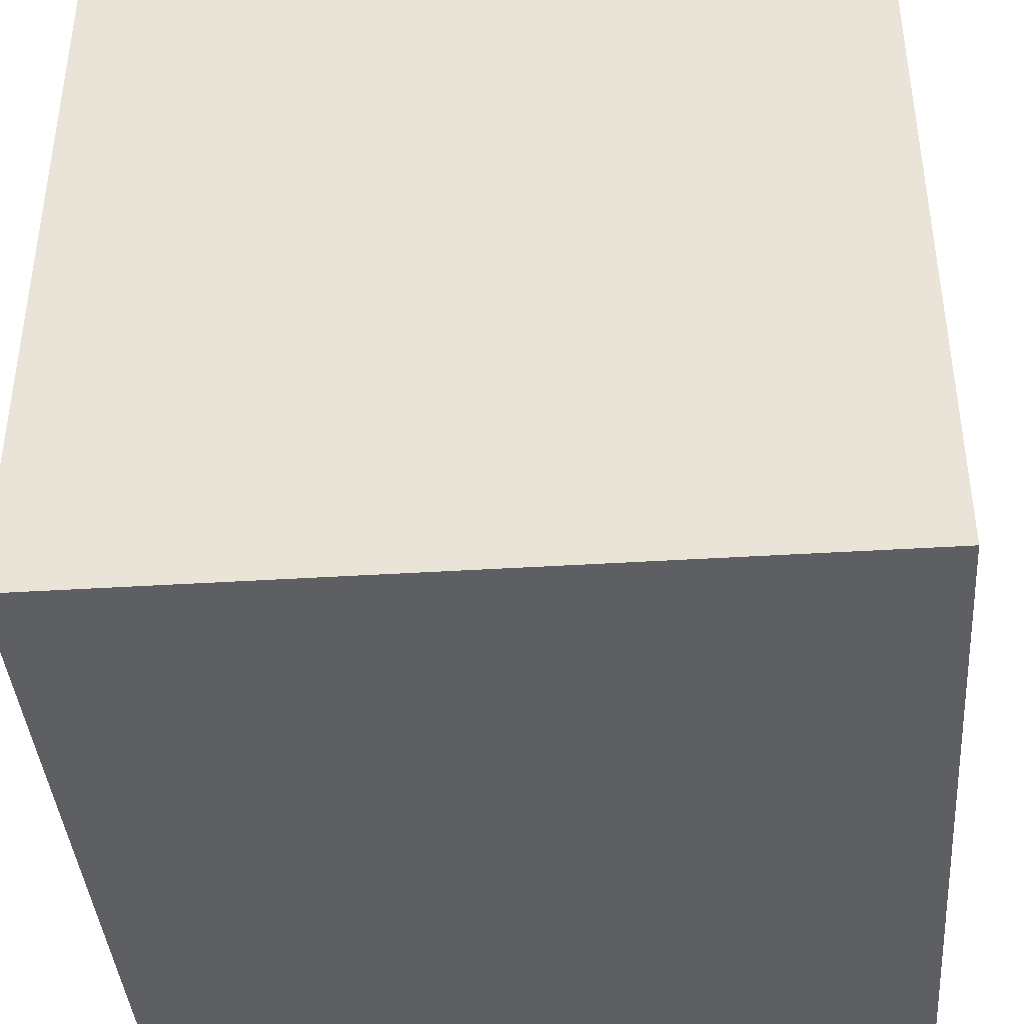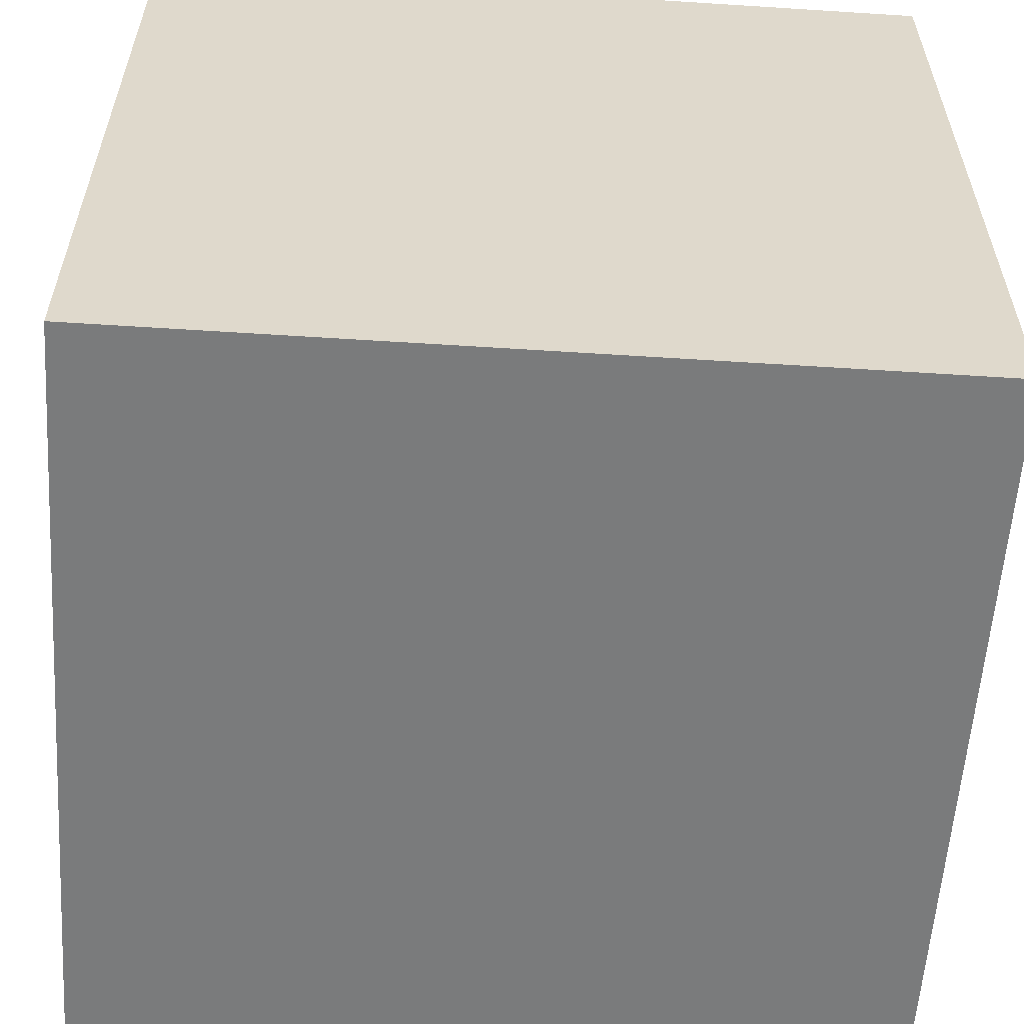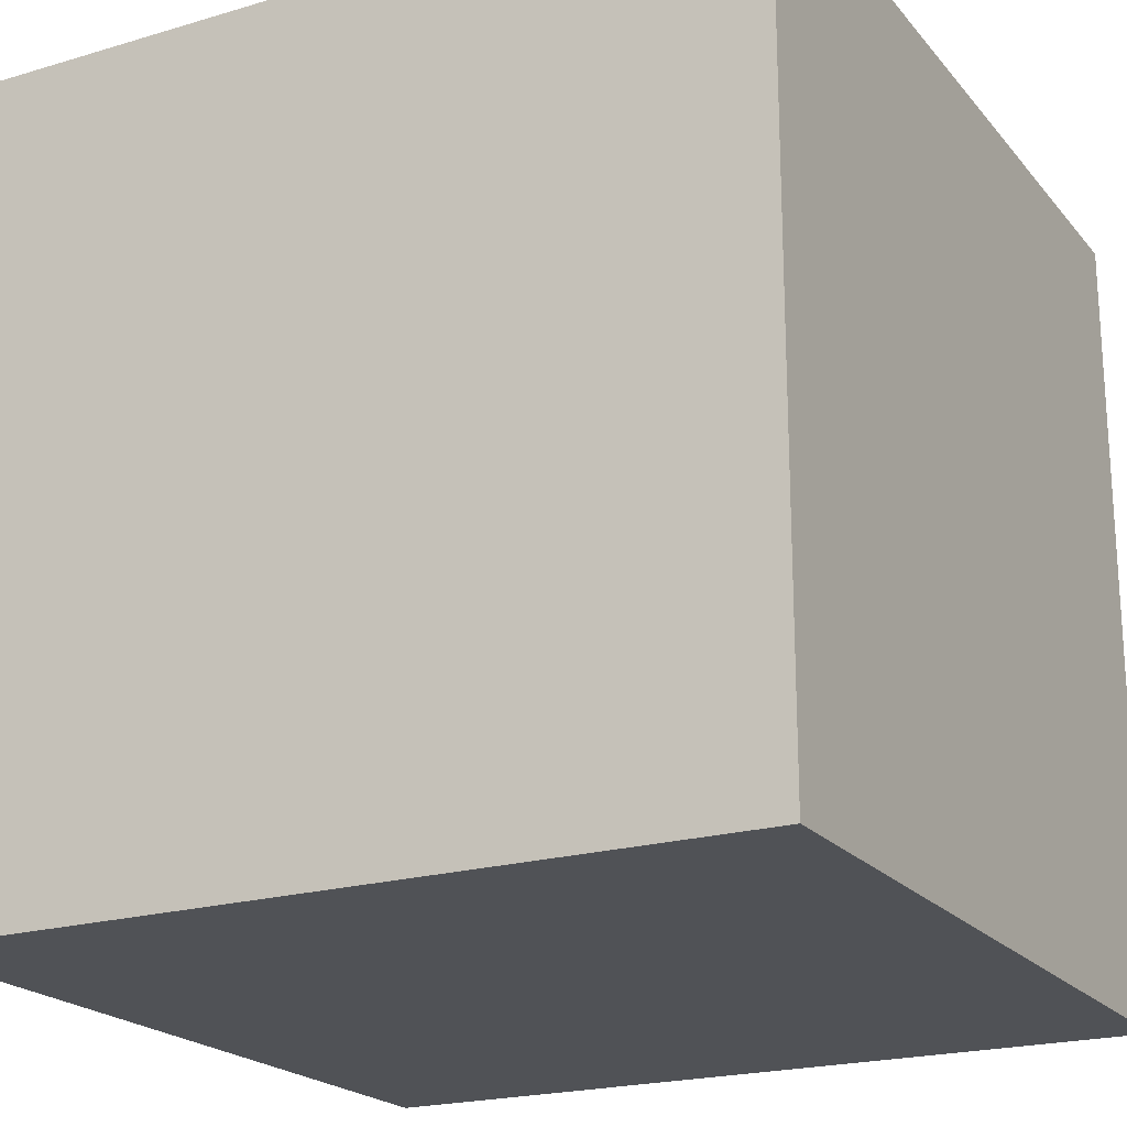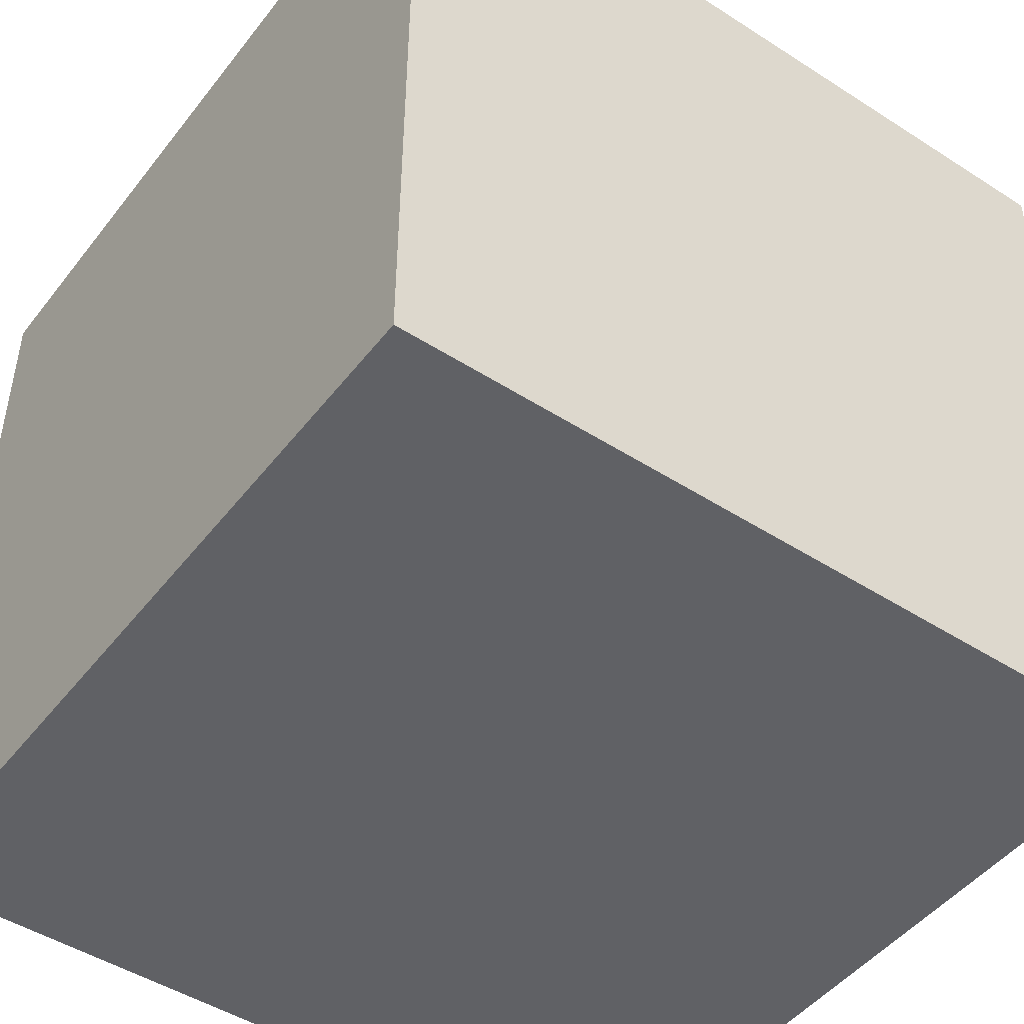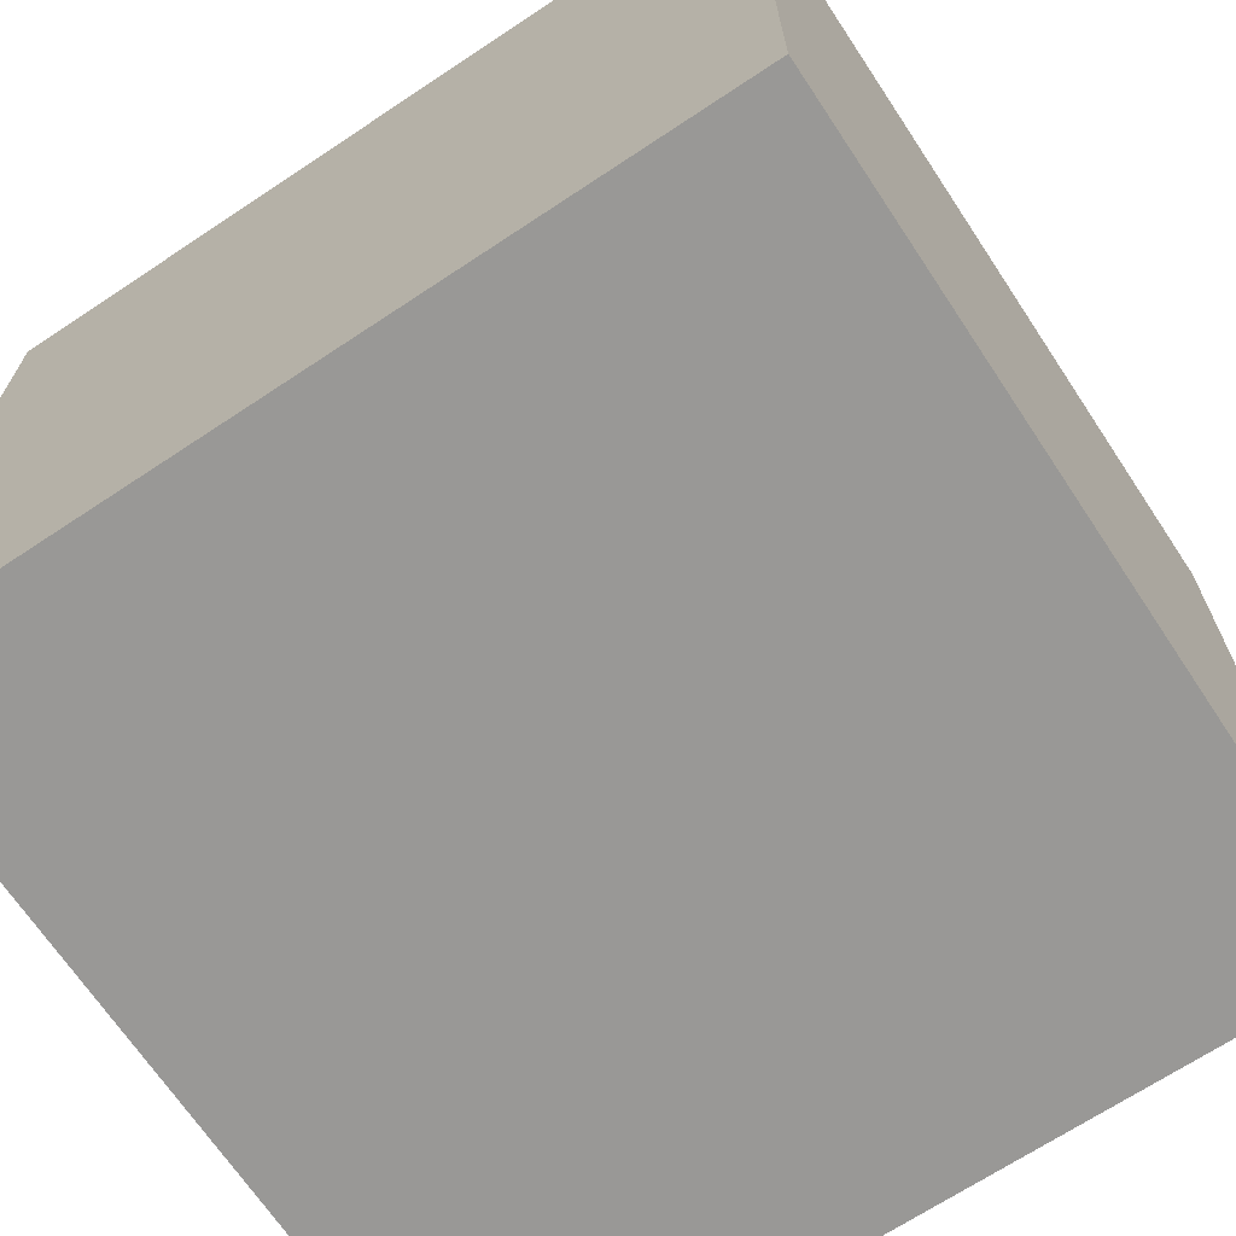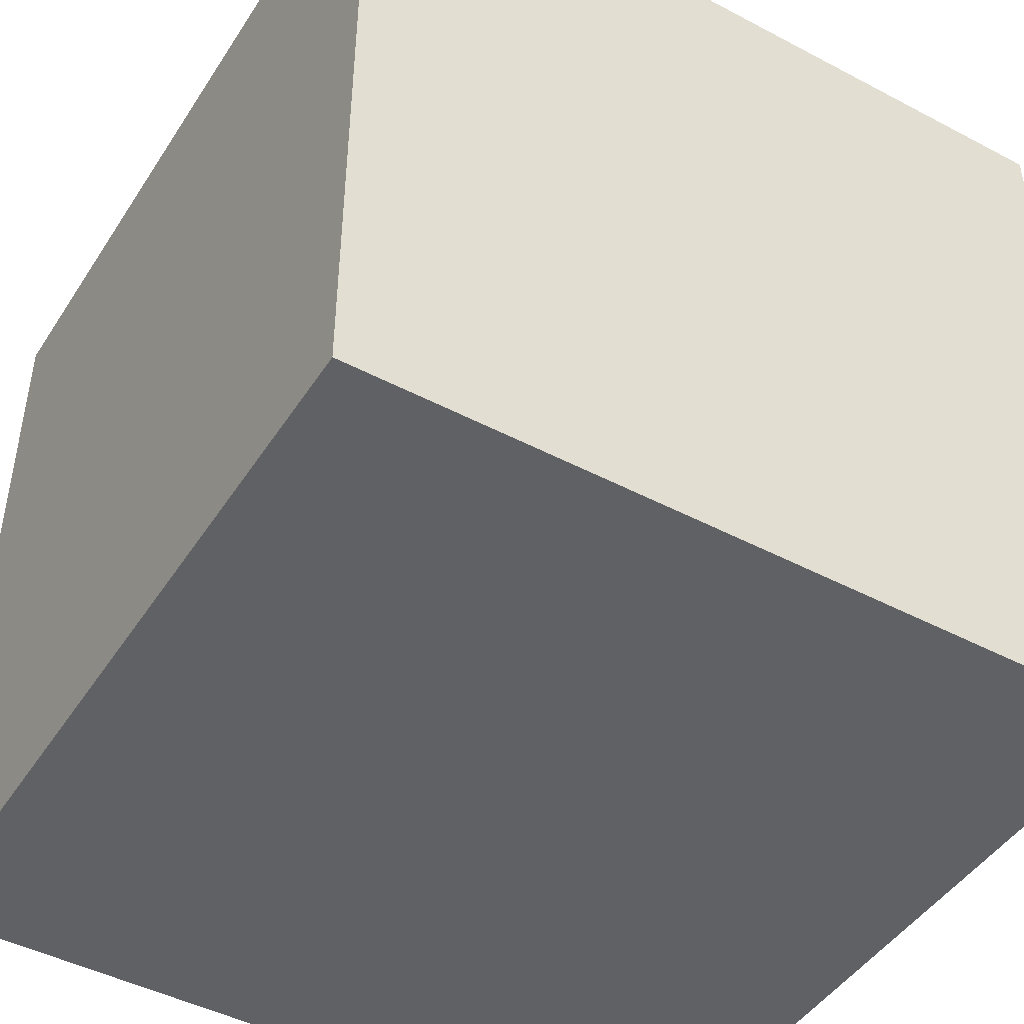
<metadata>
{"format":"obj","ext":"obj","renderer":"f3d","projection":"perspective","resolution":1024,"background":"white","views":[{"elev":-40.4,"azim":4.4,"up":"+Z"},{"elev":-58.3,"azim":86.2,"up":"+Z"},{"elev":-20.9,"azim":28.1,"up":"+Z"},{"elev":-47.5,"azim":54.1,"up":"+Z"},{"elev":-68.6,"azim":-146.4,"up":"+Z"},{"elev":-46.0,"azim":148.9,"up":"+Y"}]}
</metadata>
<code>
o key_key_Cube.002
v -1.93 0.2471 0.3873
v -1.93 0.2471 -0.3873
v -2.085 0.2471 -0.2084
v -2.085 0.2471 0.2084
v 1.207 0 -0.1316
v 1.207 0.2471 -0.1316
v 1.326 0.2471 -0.2084
v 1.326 0 -0.2084
v 1.326 0.2471 0.2084
v 1.326 -0 0.2084
v 0.6149 -0 0.2084
v 0.6149 0.2471 0.2084
v -1.326 0.2471 0.2084
v -1.326 -0 0.2084
v 1.207 -0 0.1316
v 0.6149 0.2471 -0.2084
v -1.326 0.2471 -0.2084
v -2.085 -0 0.2084
v -2.085 0 -0.2084
v -1.93 0 -0.3873
v -1.93 -0 0.3873
v -1.527 0.2471 0.3873
v -1.527 -0 0.3873
v -1.729 0.2471 0.4391
v -1.729 -0 0.4391
v -1.326 0 -0.2084
v -1.527 0 -0.3873
v -1.527 0.2471 -0.3873
v -1.729 0 -0.4391
v -1.729 0.2471 -0.4391
v 1.207 0.2471 0.1316
v 1.089 0.2471 -0.2084
v 1.089 0.2471 0.2084
v 0.9702 0.2471 -0.1316
v 0.9702 0.2471 0.1316
v 0.8517 0.2471 -0.2084
v 0.8517 0.2471 0.2084
v 0.7333 0.2471 -0.1316
v 0.7333 0.2471 0.1316
v 0.6149 0 -0.2084
v 0.7333 0 -0.1316
v 0.7333 -0 0.1316
v 0.8517 0 -0.2084
v 0.8517 -0 0.2084
v 0.9702 0 -0.1316
v 0.9702 -0 0.1316
v 1.089 0 -0.2084
v 1.089 -0 0.2084
f 1 2 3 4
f 5 6 7 8
f 8 7 9 10
f 11 12 13 14
f 5 8 10 15
f 16 17 13 12
f 18 4 3 19
f 20 21 18 19
f 2 20 19 3
f 21 1 4 18
f 14 13 22 23
f 23 22 24 25
f 25 24 1 21
f 17 26 27 28
f 28 27 29 30
f 30 29 20 2
f 26 14 23 27
f 27 23 25 29
f 29 25 21 20
f 13 17 28 22
f 22 28 30 24
f 24 30 2 1
f 7 6 31 9
f 6 32 33 31
f 32 34 35 33
f 34 36 37 35
f 36 38 39 37
f 38 16 12 39
f 26 40 11 14
f 40 41 42 11
f 41 43 44 42
f 43 45 46 44
f 45 47 48 46
f 47 5 15 48
f 10 9 31 15
f 15 31 33 48
f 48 33 35 46
f 46 35 37 44
f 44 37 39 42
f 42 39 12 11
f 26 17 16 40
f 40 16 38 41
f 41 38 36 43
f 43 36 34 45
f 45 34 32 47
f 47 32 6 5
o cBox_cBox_Cube.003
v -16.4 -0.001025 16.21
v -16.4 32.8 16.21
v -16.4 32.8 -16.58
v -16.4 -0.001019 -16.58
v 16.4 32.8 -16.58
v 16.4 -0.001019 -16.58
v 16.4 32.8 16.21
v 16.4 -0.001025 16.21
f 49 50 51 52
f 52 51 53 54
f 54 53 55 56
f 56 55 50 49
f 52 54 56 49
f 53 51 50 55

</code>
